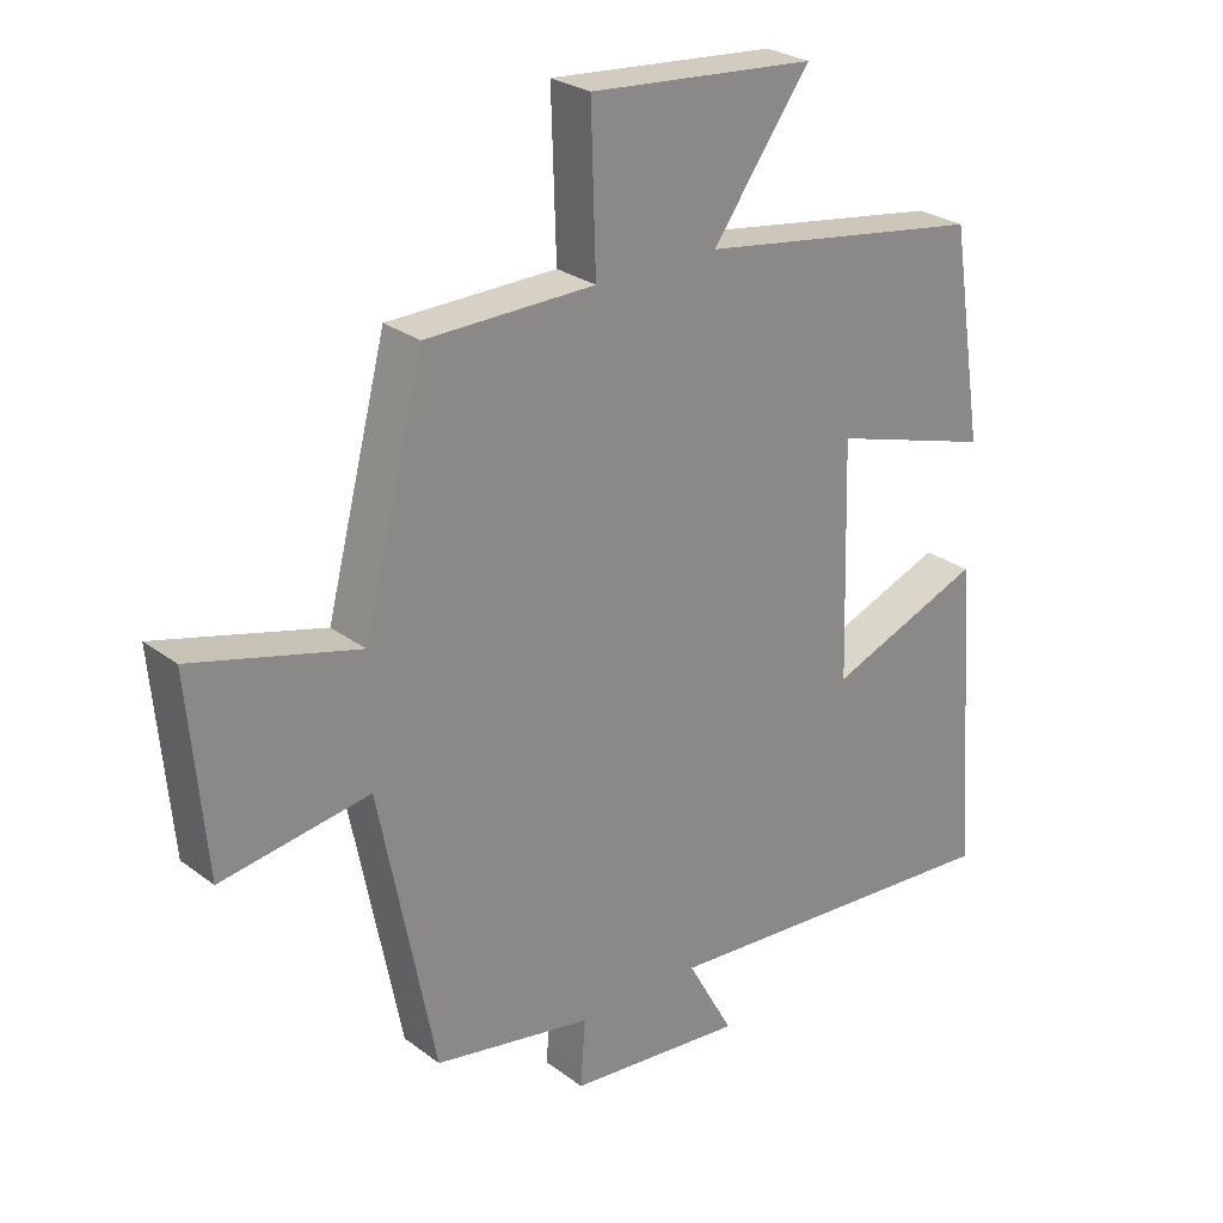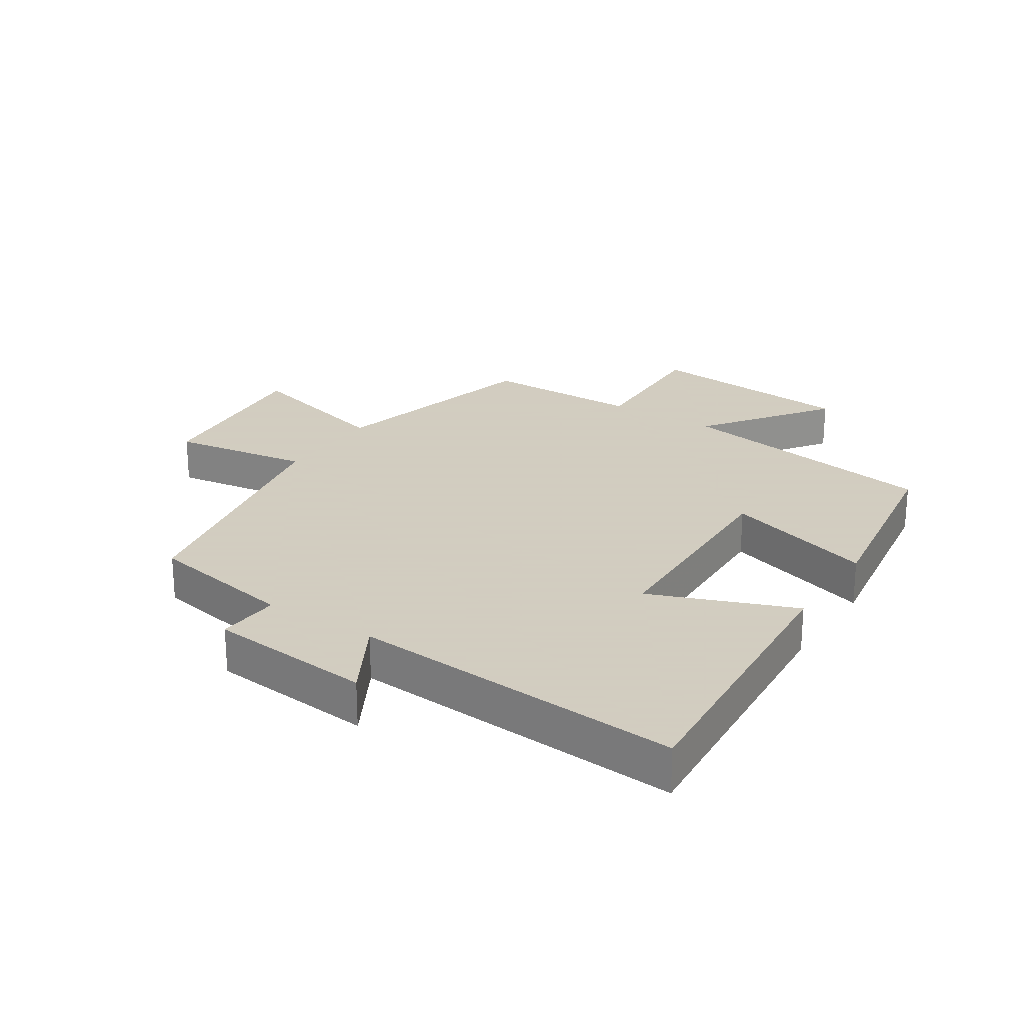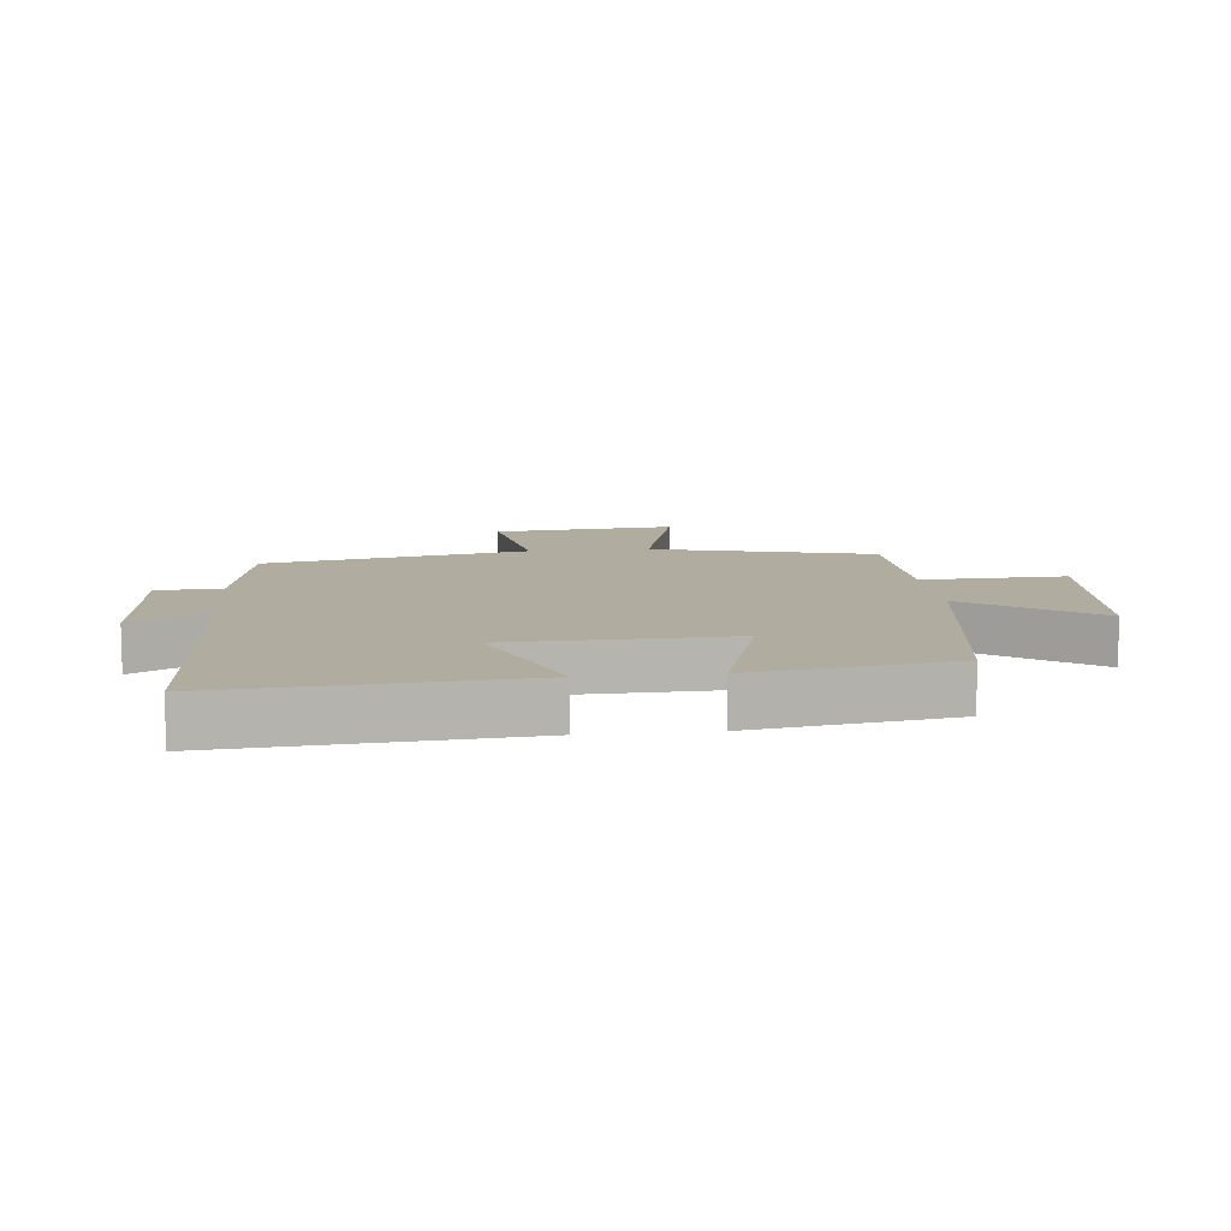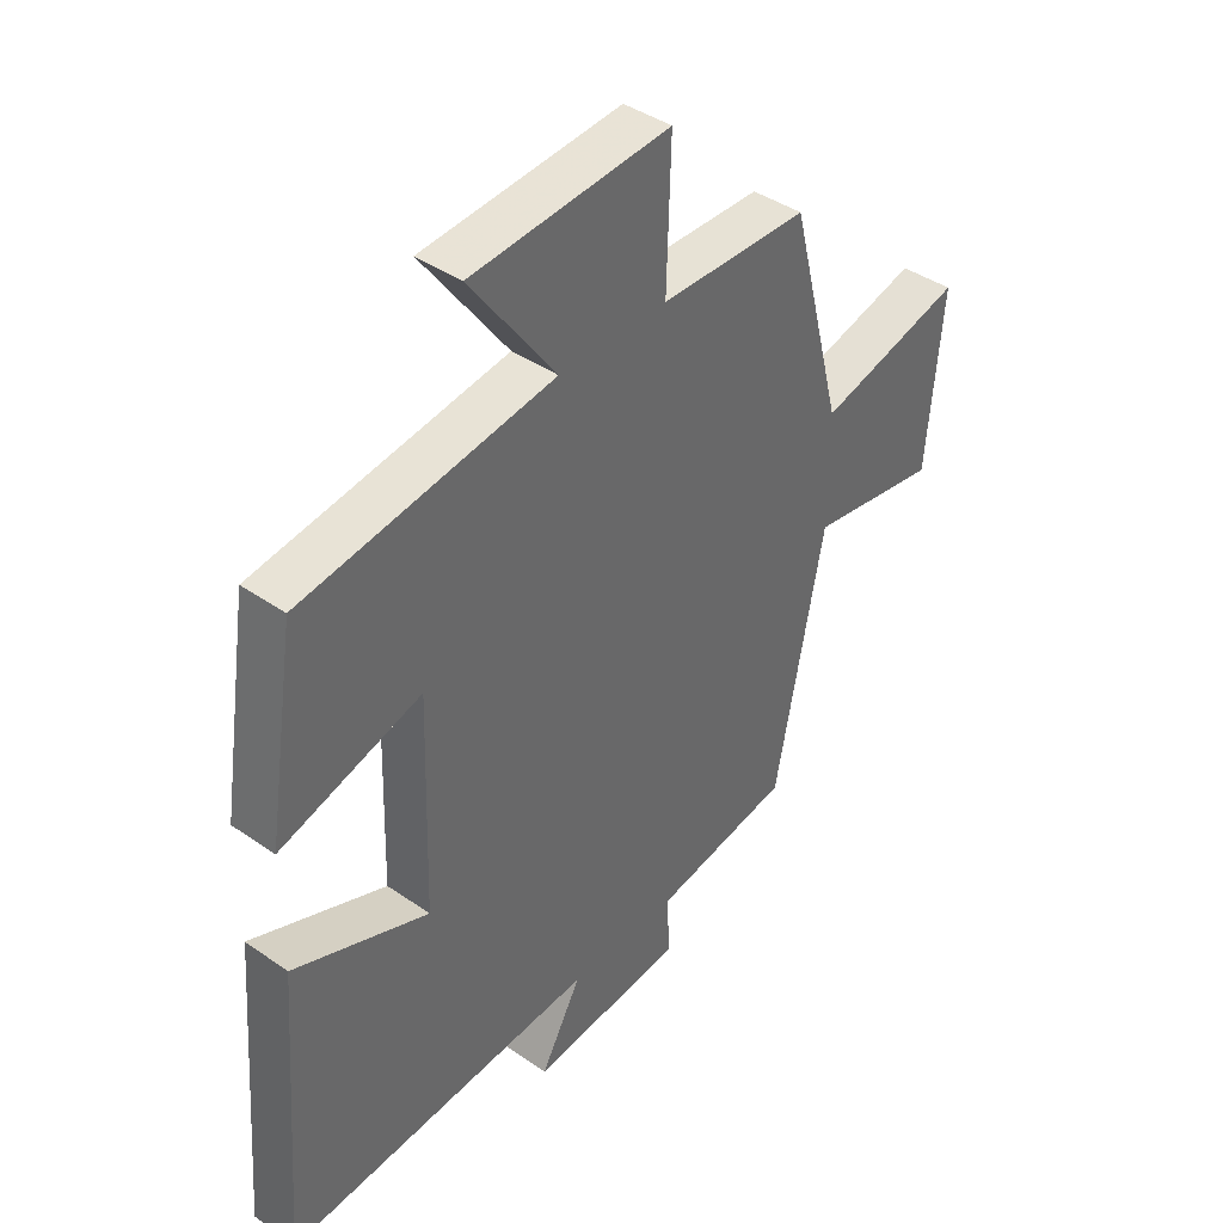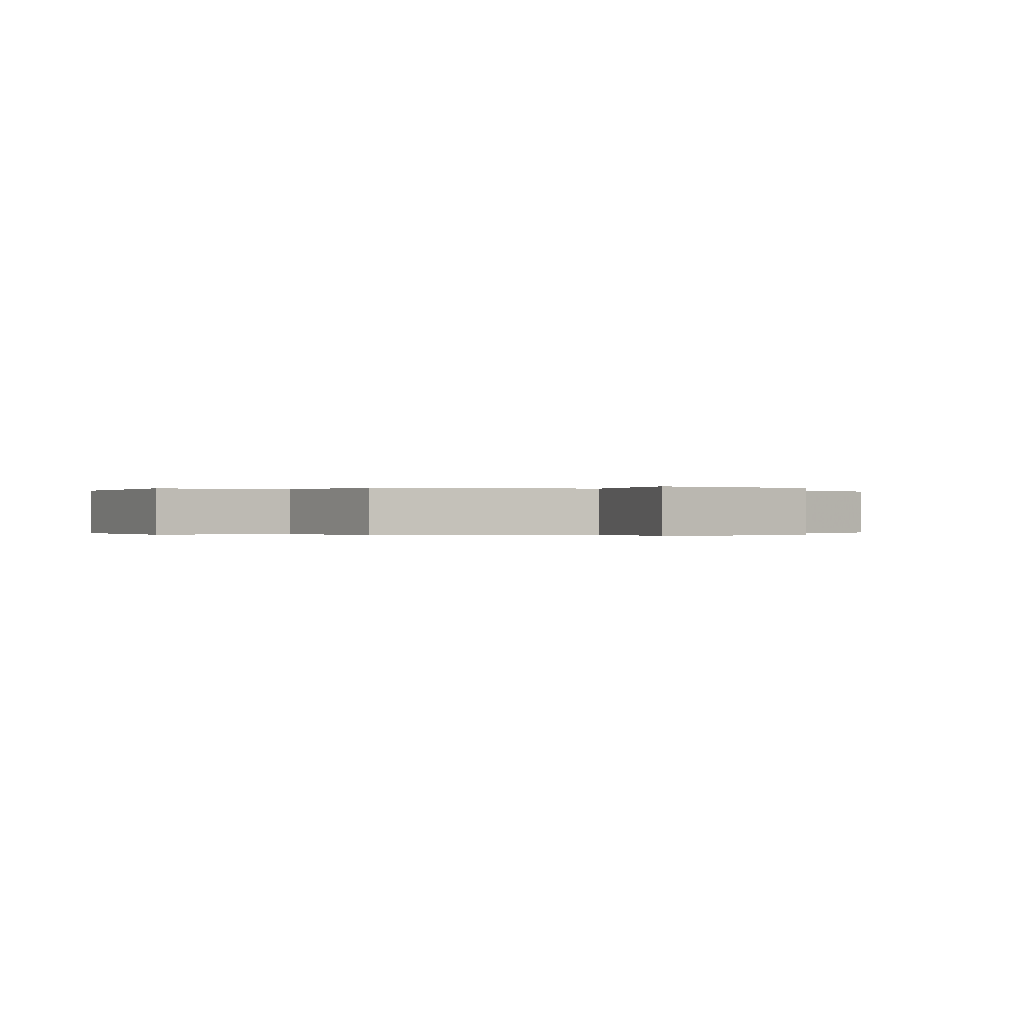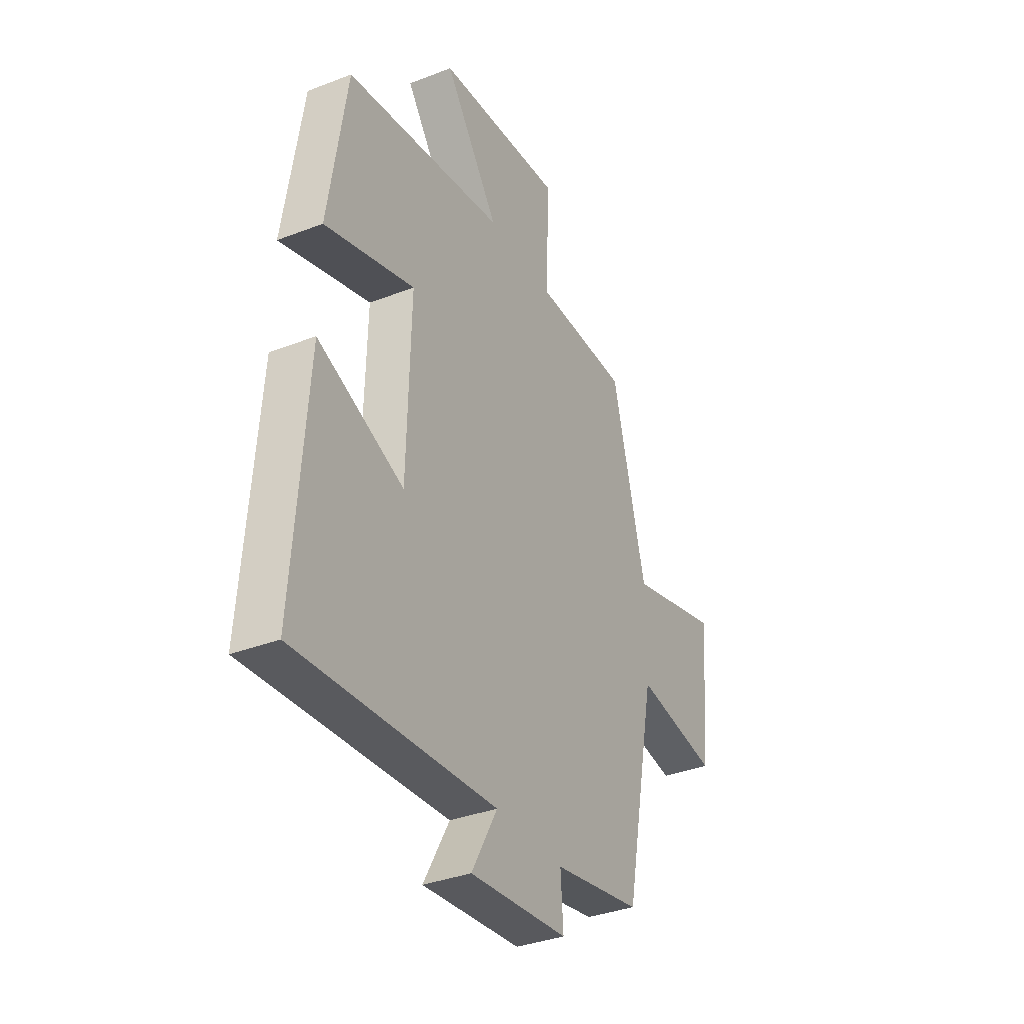
<metadata>
{"format":"obj","ext":"obj","renderer":"f3d","projection":"perspective","resolution":1024,"background":"white","views":[{"elev":26.6,"azim":139.3,"up":"+Z"},{"elev":24.3,"azim":-146.8,"up":"+Y"},{"elev":10.0,"azim":-96.2,"up":"+Y"},{"elev":40.8,"azim":-49.6,"up":"+Z"},{"elev":-0.1,"azim":57.4,"up":"+Y"},{"elev":-35.1,"azim":-62.8,"up":"+Z"}]}
</metadata>
<code>
v -0.536 0.07 -0.537
v -0.5 0.07 -0.068
v -0.271 0.07 -0.158
v -0.261 0.07 0.192
v -0.5 0.07 0.12
v -0.451 0.07 0.435
v -0.025 0.07 0.5
v -0.17 0.07 0.7
v 0.166 0.07 0.728
v 0.159 0.07 0.5
v 0.41 0.07 0.496
v 0.5 0.07 0.147
v 0.747 0.07 0.212
v 0.721 0.07 -0.076
v 0.5 0.07 -0.041
v 0.417 0.07 -0.458
v 0.181 0.07 -0.5
v 0.188 0.07 -0.6
v -0.074 0.07 -0.624
v -0.005 0.07 -0.5
v -0.536 0 -0.537
v -0.5 0 -0.068
v -0.271 0 -0.158
v -0.261 0 0.192
v -0.5 0 0.12
v -0.451 0 0.435
v -0.025 0 0.5
v -0.17 0 0.7
v 0.166 0 0.728
v 0.159 0 0.5
v 0.41 0 0.496
v 0.5 0 0.147
v 0.747 0 0.212
v 0.721 0 -0.076
v 0.5 0 -0.041
v 0.417 0 -0.458
v 0.181 0 -0.5
v 0.188 0 -0.6
v -0.074 0 -0.624
v -0.005 0 -0.5
f 17 18 19 20
f 15 16 17 20
f 15 20 1
f 12 13 14 15
f 10 11 12 15
f 7 8 9 10
f 6 7 10
f 5 6 10
f 4 5 10
f 3 4 10 15
f 1 2 3
f 1 3 15
f 40 39 38 37
f 40 37 36 35
f 21 40 35
f 35 34 33 32
f 35 32 31 30
f 30 29 28 27
f 30 27 26
f 30 26 25
f 30 25 24
f 35 30 24 23
f 23 22 21
f 35 23 21
f 1 21 22 2
f 2 22 23 3
f 3 23 24 4
f 4 24 25 5
f 5 25 26 6
f 6 26 27 7
f 7 27 28 8
f 8 28 29 9
f 9 29 30 10
f 10 30 31 11
f 11 31 32 12
f 12 32 33 13
f 13 33 34 14
f 14 34 35 15
f 15 35 36 16
f 16 36 37 17
f 17 37 38 18
f 18 38 39 19
f 19 39 40 20
f 20 40 21 1

</code>
